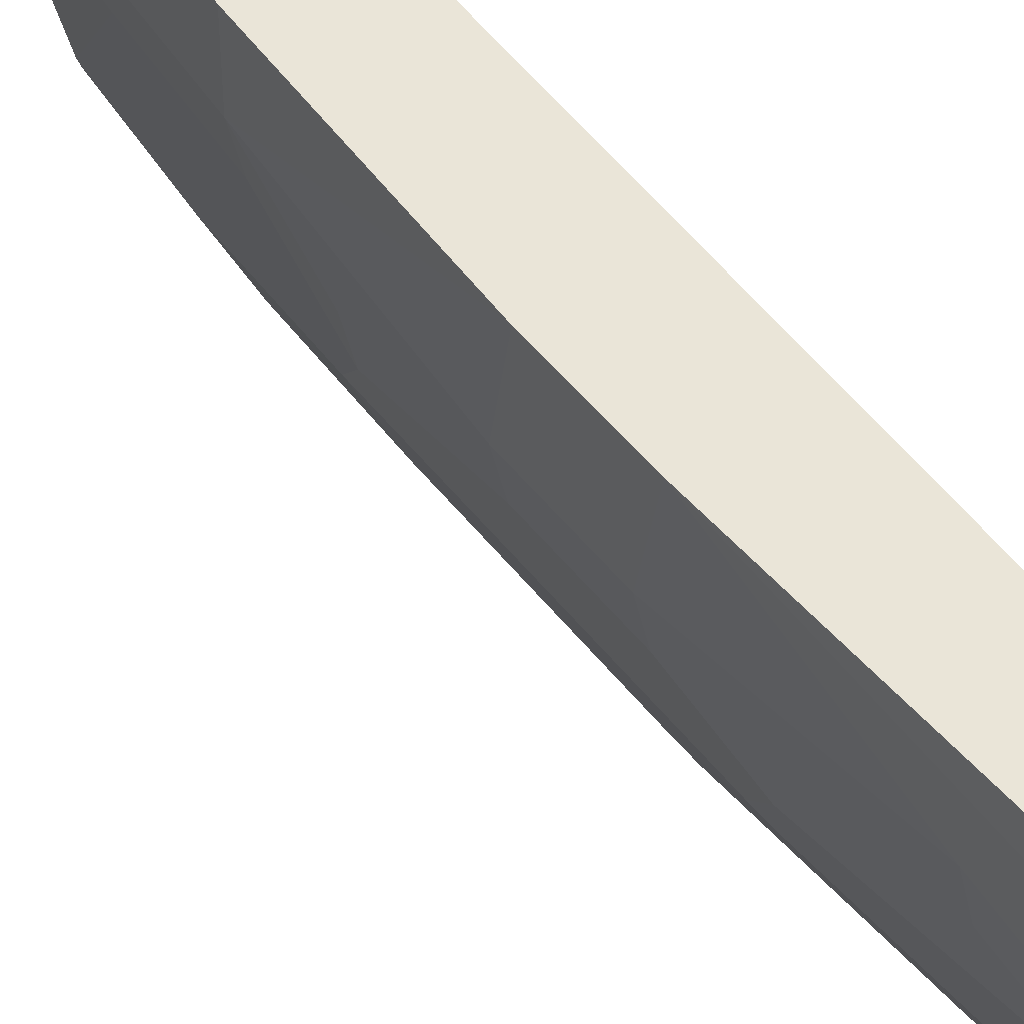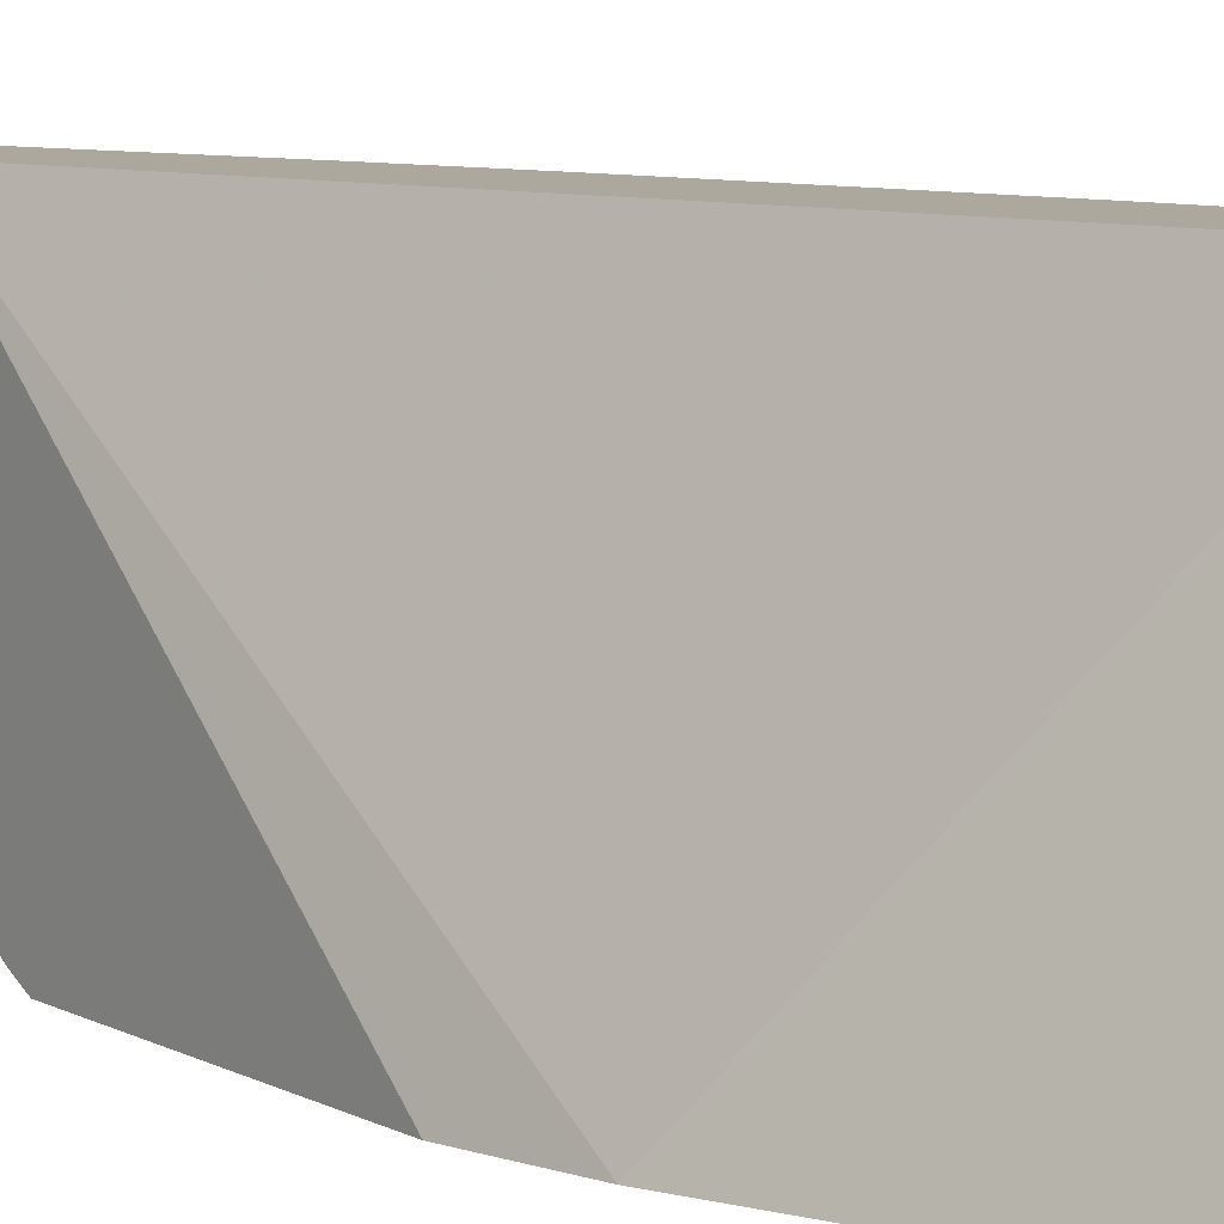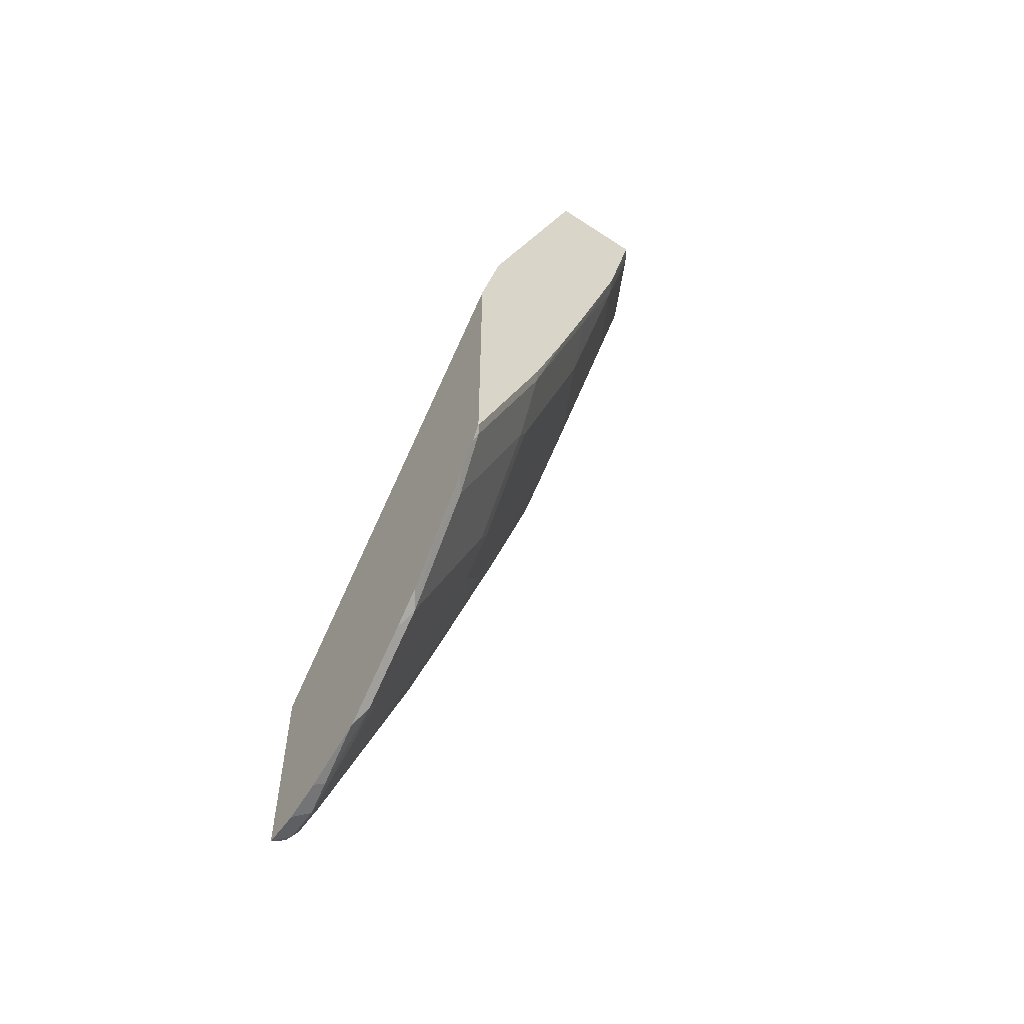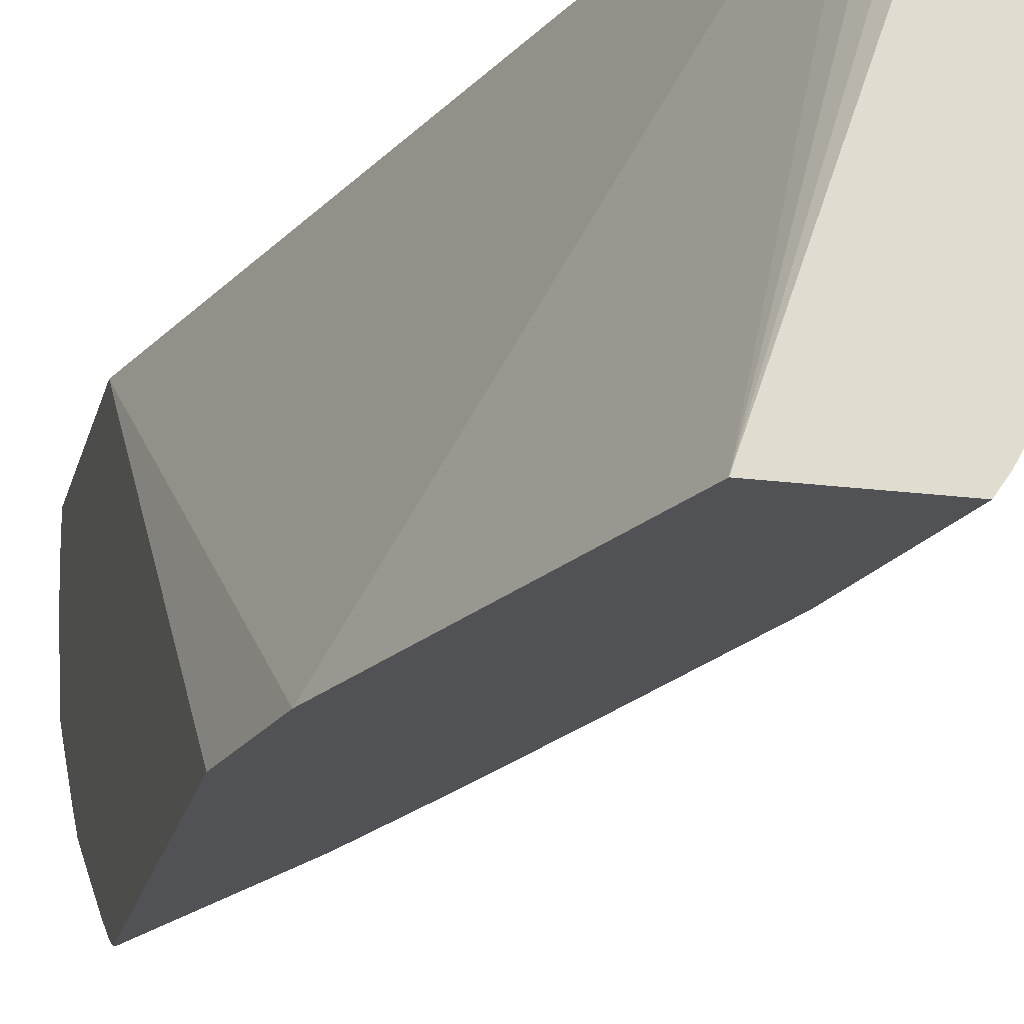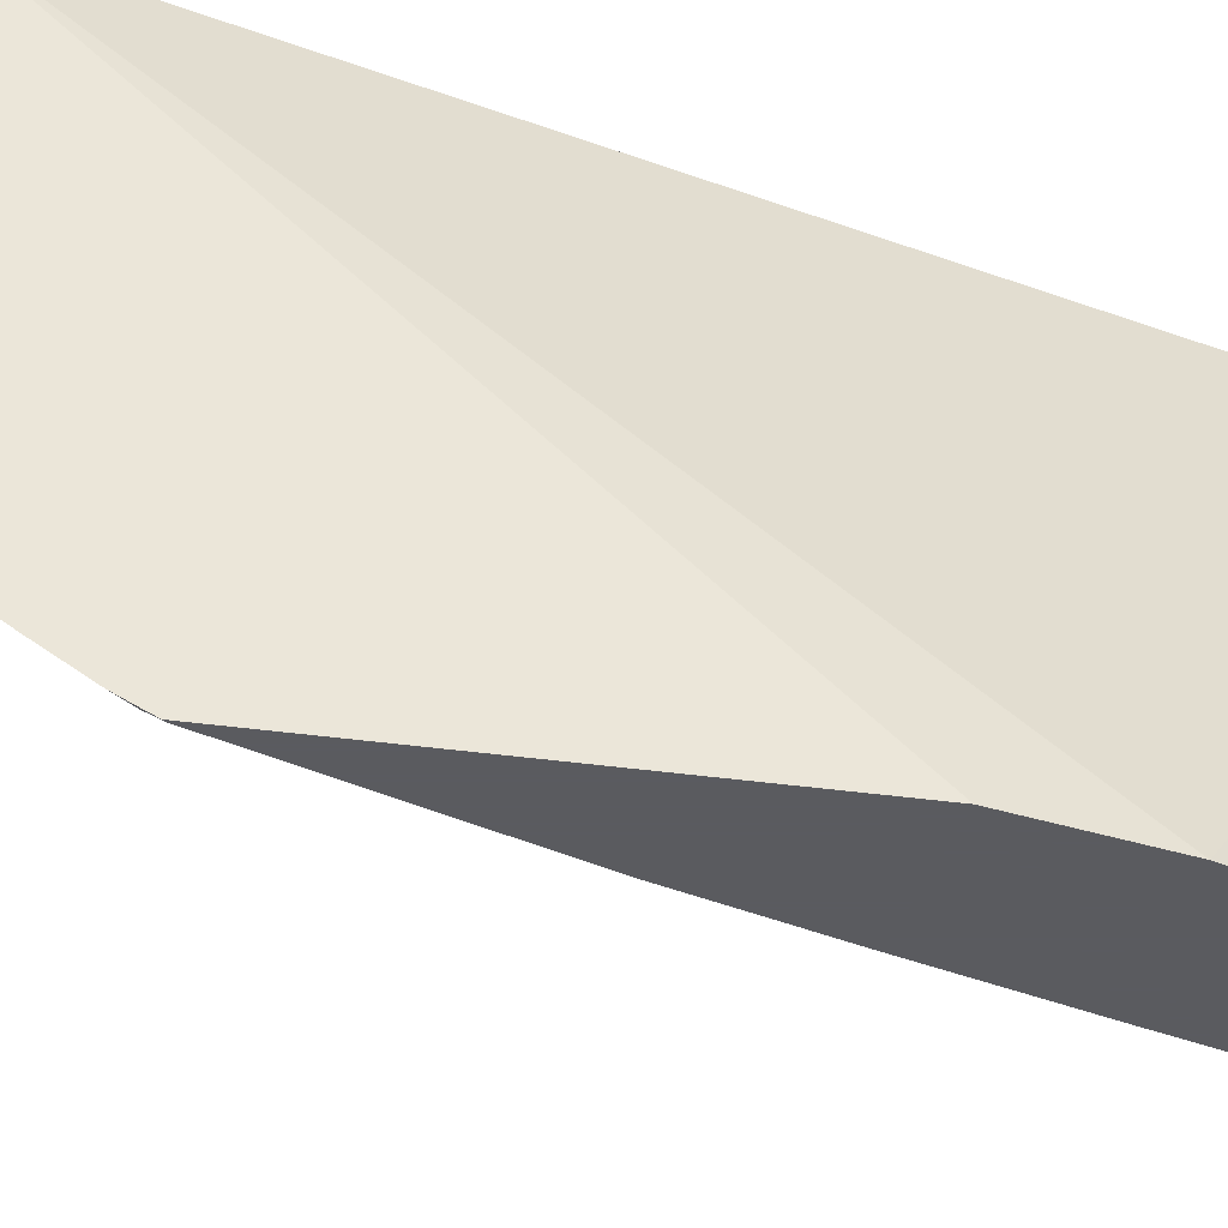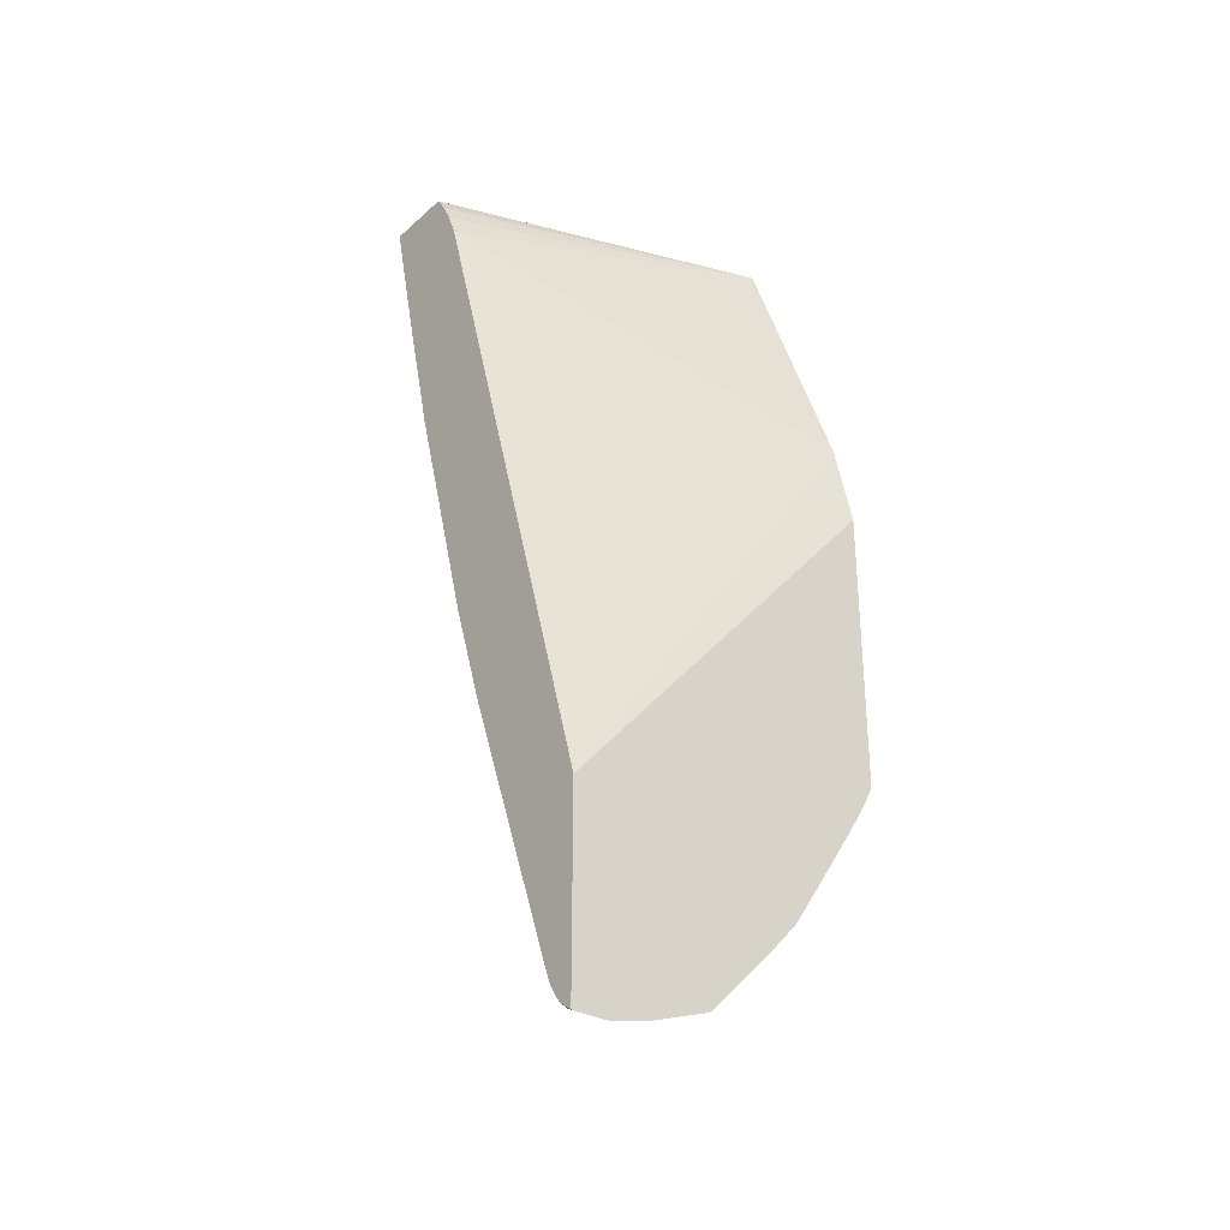
<metadata>
{"format":"obj","ext":"obj","renderer":"f3d","projection":"perspective","resolution":1024,"background":"white","views":[{"elev":45.0,"azim":-15.7,"up":"+Z"},{"elev":8.6,"azim":144.1,"up":"+Z"},{"elev":-56.6,"azim":145.5,"up":"+Y"},{"elev":-21.0,"azim":167.2,"up":"+Z"},{"elev":-33.5,"azim":78.8,"up":"+Z"},{"elev":-31.1,"azim":50.9,"up":"+Y"}]}
</metadata>
<code>
v -0.3197 -0.7158 -0.002468
v -0.3321 -0.7075 -0.002468
v -0.3197 -0.7162 -0.00342
v -0.3197 -0.5453 -0.002468
v -0.3337 -0.7091 -0.01045
v -0.3417 -0.6932 -0.002468
v -0.3197 -0.7162 -0.03472
v -0.3197 -0.2127 -0.297
v -0.3378 -0.1321 -0.297
v -0.5013 0.06536 -0.002468
v -0.3442 -0.6883 -0.002468
v -0.3337 -0.7091 -0.04173
v -0.3197 -0.7108 -0.05836
v -0.3197 -0.4629 -0.297
v -0.4293 0.1198 -0.297
v -0.5101 0.08696 -0.002468
v -0.3442 -0.6883 -0.03129
v -0.4375 -0.4379 -0.002468
v -0.3285 -0.7039 -0.07041
v -0.3197 -0.7083 -0.06819
v -0.3442 -0.657 -0.09388
v -0.3337 -0.6778 -0.1043
v -0.3285 -0.6726 -0.133
v -0.3197 -0.48 -0.2884
v -0.3208 -0.4618 -0.297
v -0.5146 0.1198 -0.297
v -0.5291 0.1198 -0.002468
v -0.5198 0.1059 -0.002468
v -0.3754 -0.5944 -0.0626
v -0.365 -0.6153 -0.07301
v -0.4687 -0.3441 -0.002468
v -0.4693 -0.3128 -0.09388
v -0.438 -0.4067 -0.09388
v -0.3197 -0.6894 -0.122
v -0.3363 -0.657 -0.1291
v -0.3676 -0.5944 -0.0978
v -0.3197 -0.659 -0.153
v -0.3197 -0.6883 -0.1237
v -0.3285 -0.61 -0.1955
v -0.3197 -0.5073 -0.2713
v -0.3285 -0.5162 -0.2581
v -0.3233 -0.4692 -0.292
v -0.3859 -0.3128 -0.292
v -0.3834 -0.3054 -0.297
v -0.4882 0.009145 -0.297
v -0.5213 0.1198 -0.2868
v -0.5917 0.1198 -0.002468
v -0.5319 -0.1252 -0.002468
v -0.5319 -0.1252 -0.0626
v -0.4614 -0.3128 -0.1291
v -0.5006 -0.1877 -0.1252
v -0.4302 -0.4067 -0.1291
v -0.3363 -0.5944 -0.1916
v -0.3989 -0.4692 -0.1603
v -0.3911 -0.4849 -0.1642
v -0.3197 -0.657 -0.155
v -0.3197 -0.5631 -0.2343
v -0.3197 -0.6012 -0.2087
v -0.3197 -0.6276 -0.1843
v -0.3911 -0.4536 -0.1955
v -0.3598 -0.4849 -0.2268
v -0.3911 -0.3597 -0.2581
v -0.3989 -0.3441 -0.2542
v -0.4172 -0.2191 -0.292
v -0.4135 -0.2191 -0.297
v -0.4448 -0.1252 -0.297
v -0.4485 -0.1252 -0.292
v -0.4927 -1.947e-05 -0.2855
v -0.5236 0.1198 -0.283
v -0.5917 0.1198 -0.06528
v -0.5631 -1.947e-05 -0.002468
v -0.5631 -1.947e-05 -0.0626
v -0.5553 -1.947e-05 -0.0978
v -0.524 -0.1252 -0.0978
v -0.4927 -0.1877 -0.1603
v -0.3989 -0.4379 -0.1916
v -0.4927 -0.1565 -0.1916
v -0.4302 -0.2503 -0.2542
v -0.4614 -0.1565 -0.2542
v -0.524 -1.947e-05 -0.2229
v -0.524 0.0625 -0.2542
v -0.5254 0.1198 -0.2794
v -0.5859 0.1198 -0.0914
v -0.5553 0.03124 -0.1291
v -0.5553 0.0625 -0.1603
v -0.524 -0.03136 -0.1916
v -0.5553 0.1198 -0.2175
v -0.5526 0.1198 -0.2242
f 39 41 57
f 43 63 64
f 40 57 41
f 39 61 41
f 41 61 62
f 41 62 43
f 41 43 42
f 43 62 63
f 43 64 65
f 47 72 71
f 45 66 67
f 45 67 68
f 45 68 46
f 46 68 69
f 47 70 72
f 48 71 72
f 39 60 61
f 48 72 49
f 43 65 44
f 39 76 60
f 29 33 36
f 39 59 56
f 49 72 73
f 26 45 46
f 29 36 30
f 31 48 49
f 31 49 32
f 32 50 52
f 32 52 33
f 32 49 51
f 39 53 76
f 32 51 50
f 35 53 39
f 35 36 52
f 35 52 54
f 35 54 55
f 35 55 53
f 37 39 56
f 39 57 58
f 39 58 59
f 33 52 36
f 49 73 74
f 80 86 85
f 50 51 75
f 70 73 72
f 73 83 84
f 73 84 74
f 74 77 75
f 74 84 85
f 74 85 86
f 74 86 77
f 76 77 78
f 70 83 73
f 77 86 80
f 77 79 78
f 25 43 44
f 80 85 87
f 80 87 88
f 80 88 81
f 81 88 82
f 83 87 85
f 83 85 84
f 77 80 79
f 49 74 51
f 69 81 82
f 68 81 69
f 50 75 52
f 51 74 75
f 52 76 54
f 52 75 77
f 52 77 76
f 53 55 76
f 54 76 55
f 60 76 63
f 68 79 80
f 60 63 62
f 63 78 64
f 63 76 78
f 64 67 66
f 64 66 65
f 64 78 67
f 67 78 79
f 67 79 68
f 68 80 81
f 60 62 61
f 25 42 43
f 17 18 29
f 24 41 42
f 1 71 48
f 1 48 31
f 24 42 25
f 1 18 11
f 1 11 6
f 1 6 2
f 2 5 3
f 2 6 5
f 1 47 71
f 3 5 12
f 4 8 9
f 4 9 10
f 5 6 11
f 5 11 17
f 5 17 12
f 7 12 13
f 8 14 25
f 8 25 44
f 3 12 7
f 8 44 65
f 1 27 47
f 1 16 28
f 1 2 3
f 1 3 7
f 1 7 13
f 1 13 20
f 1 20 34
f 1 34 38
f 1 38 37
f 1 37 56
f 1 28 27
f 1 56 59
f 1 58 57
f 1 57 40
f 1 40 24
f 1 24 14
f 1 14 8
f 1 8 4
f 1 4 10
f 1 10 16
f 1 59 58
f 8 65 66
f 1 31 18
f 8 45 26
f 15 28 16
f 17 29 30
f 17 30 21
f 18 31 32
f 18 32 33
f 18 33 29
f 19 23 34
f 19 34 20
f 21 35 22
f 21 30 36
f 21 36 35
f 22 35 23
f 23 37 38
f 23 38 34
f 8 66 45
f 23 39 37
f 24 40 41
f 15 27 28
f 15 47 27
f 23 35 39
f 15 83 70
f 15 70 47
f 8 26 15
f 9 15 10
f 10 15 16
f 11 18 17
f 12 19 20
f 12 20 13
f 12 17 21
f 12 21 22
f 8 15 9
f 12 23 19
f 14 24 25
f 15 26 46
f 15 46 69
f 15 69 82
f 15 82 88
f 15 88 87
f 12 22 23
f 15 87 83

</code>
